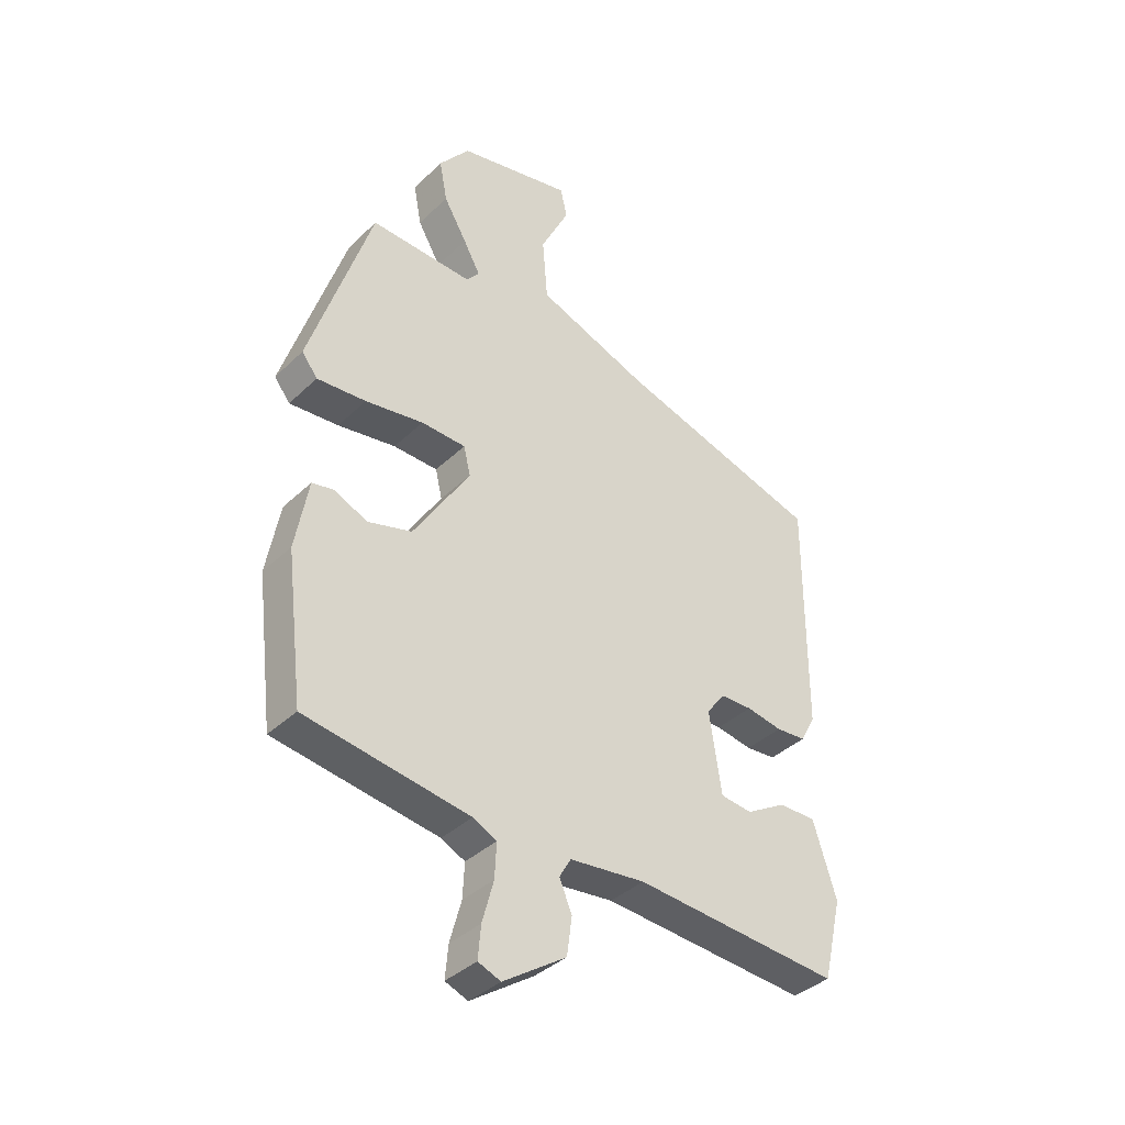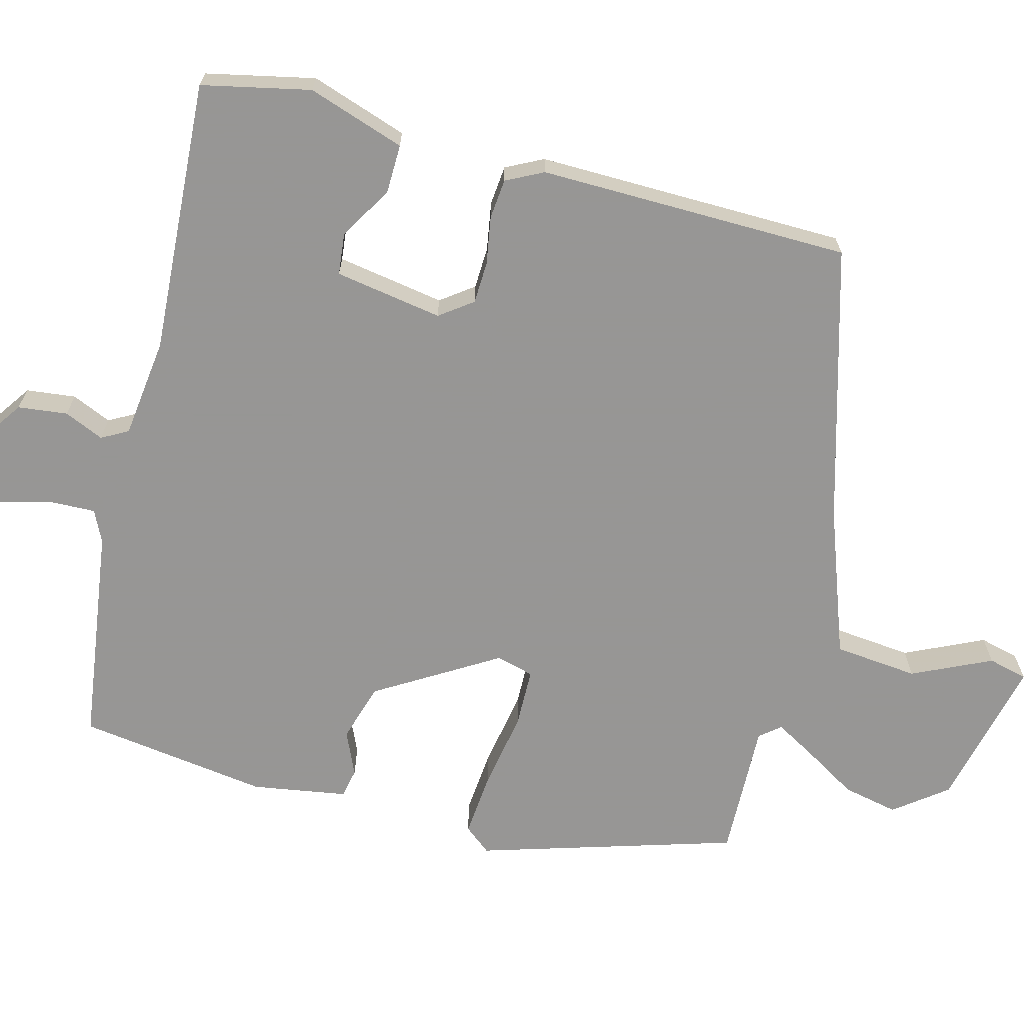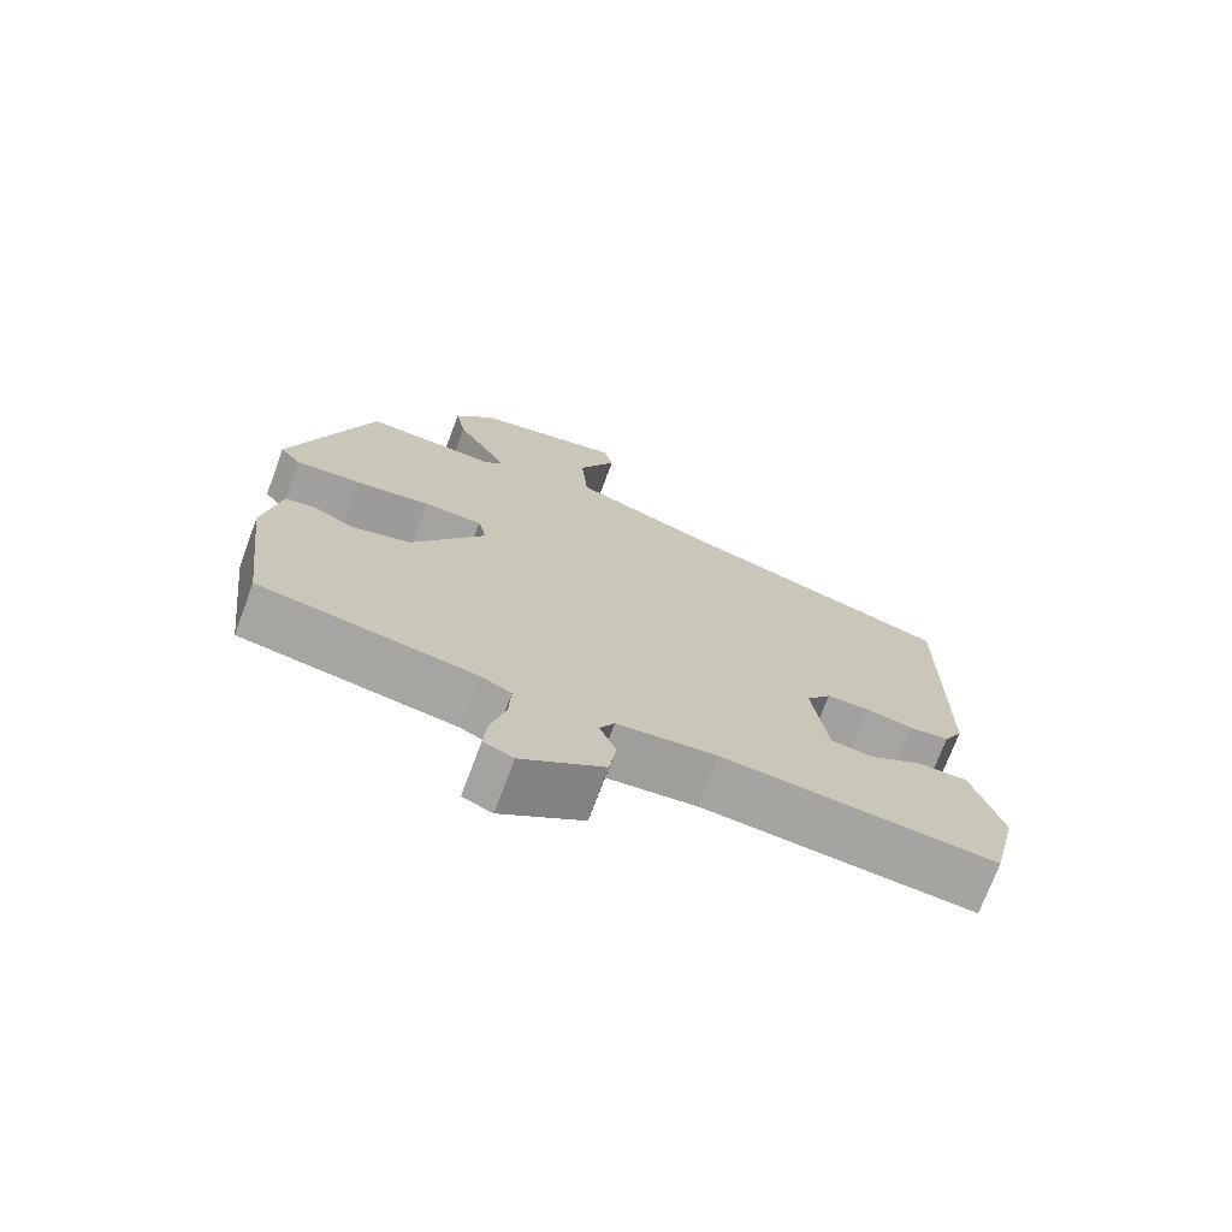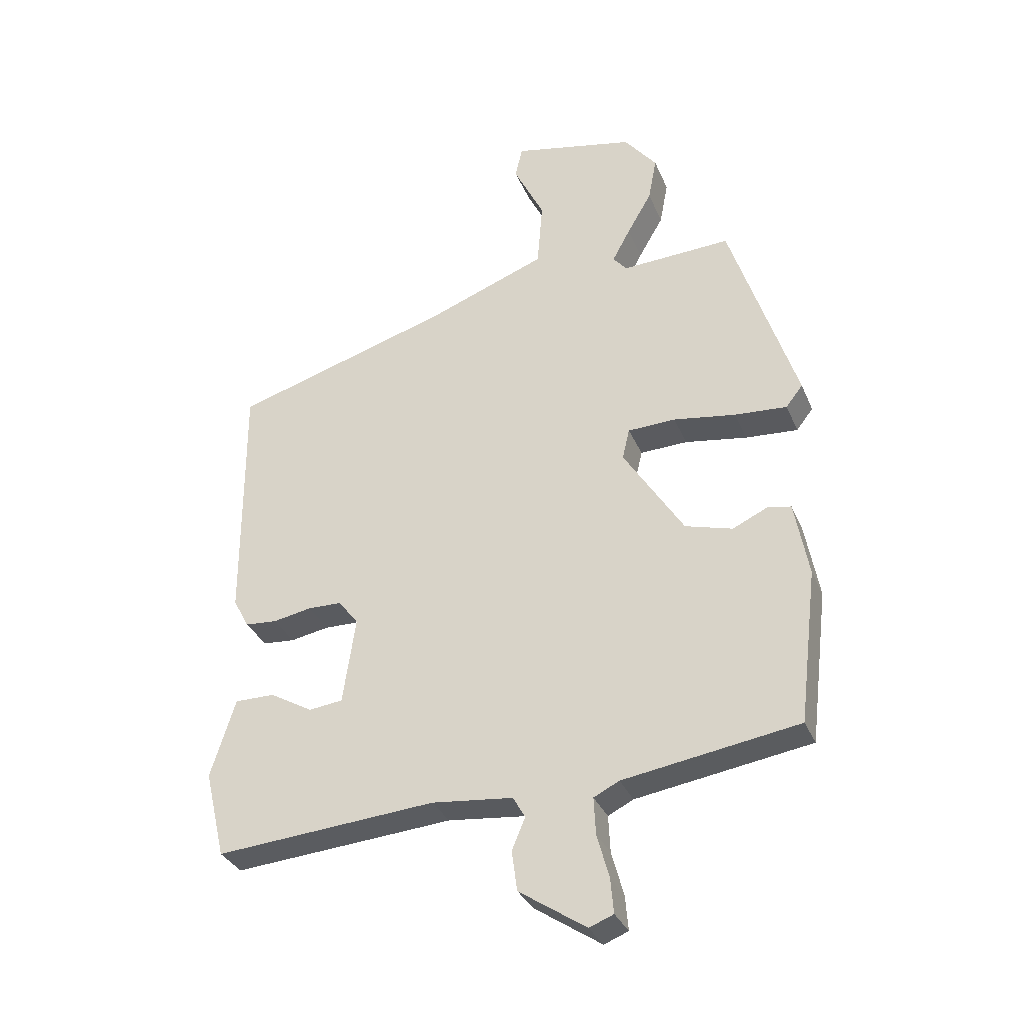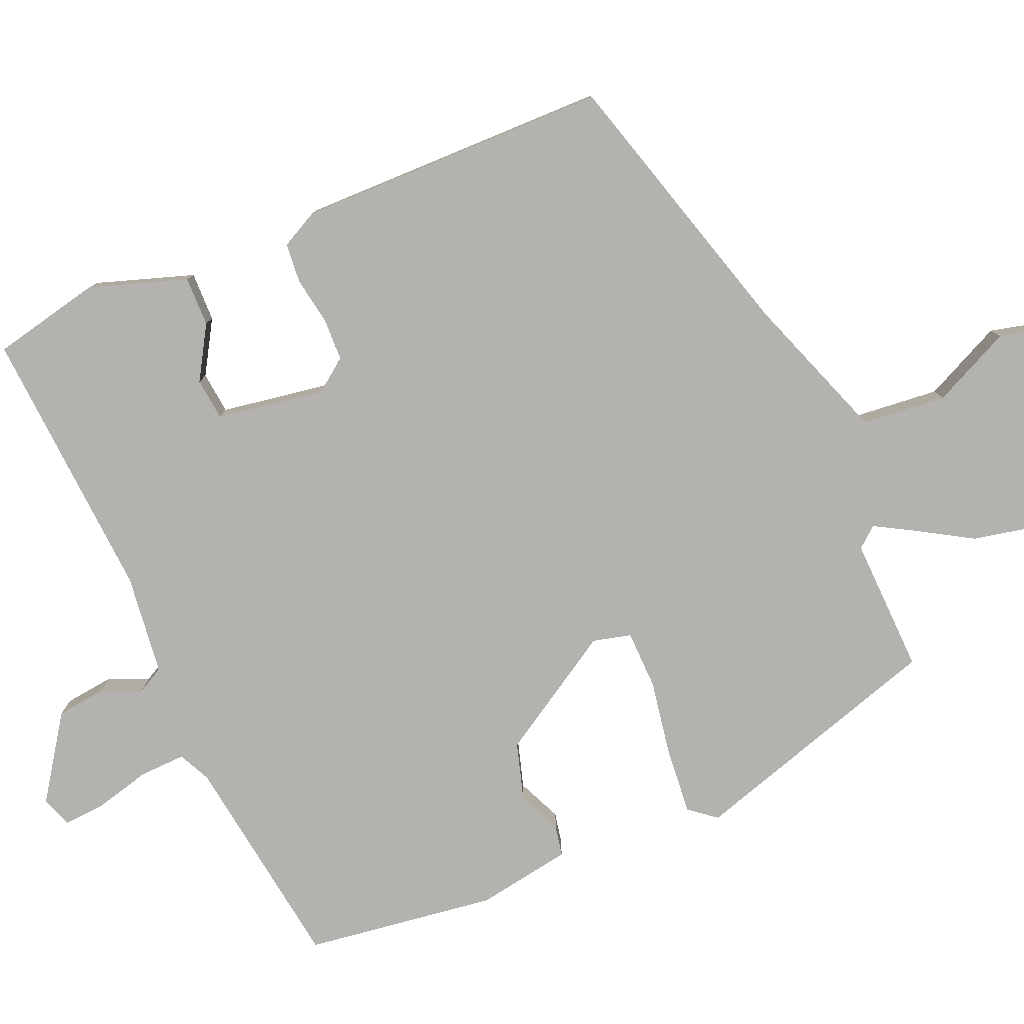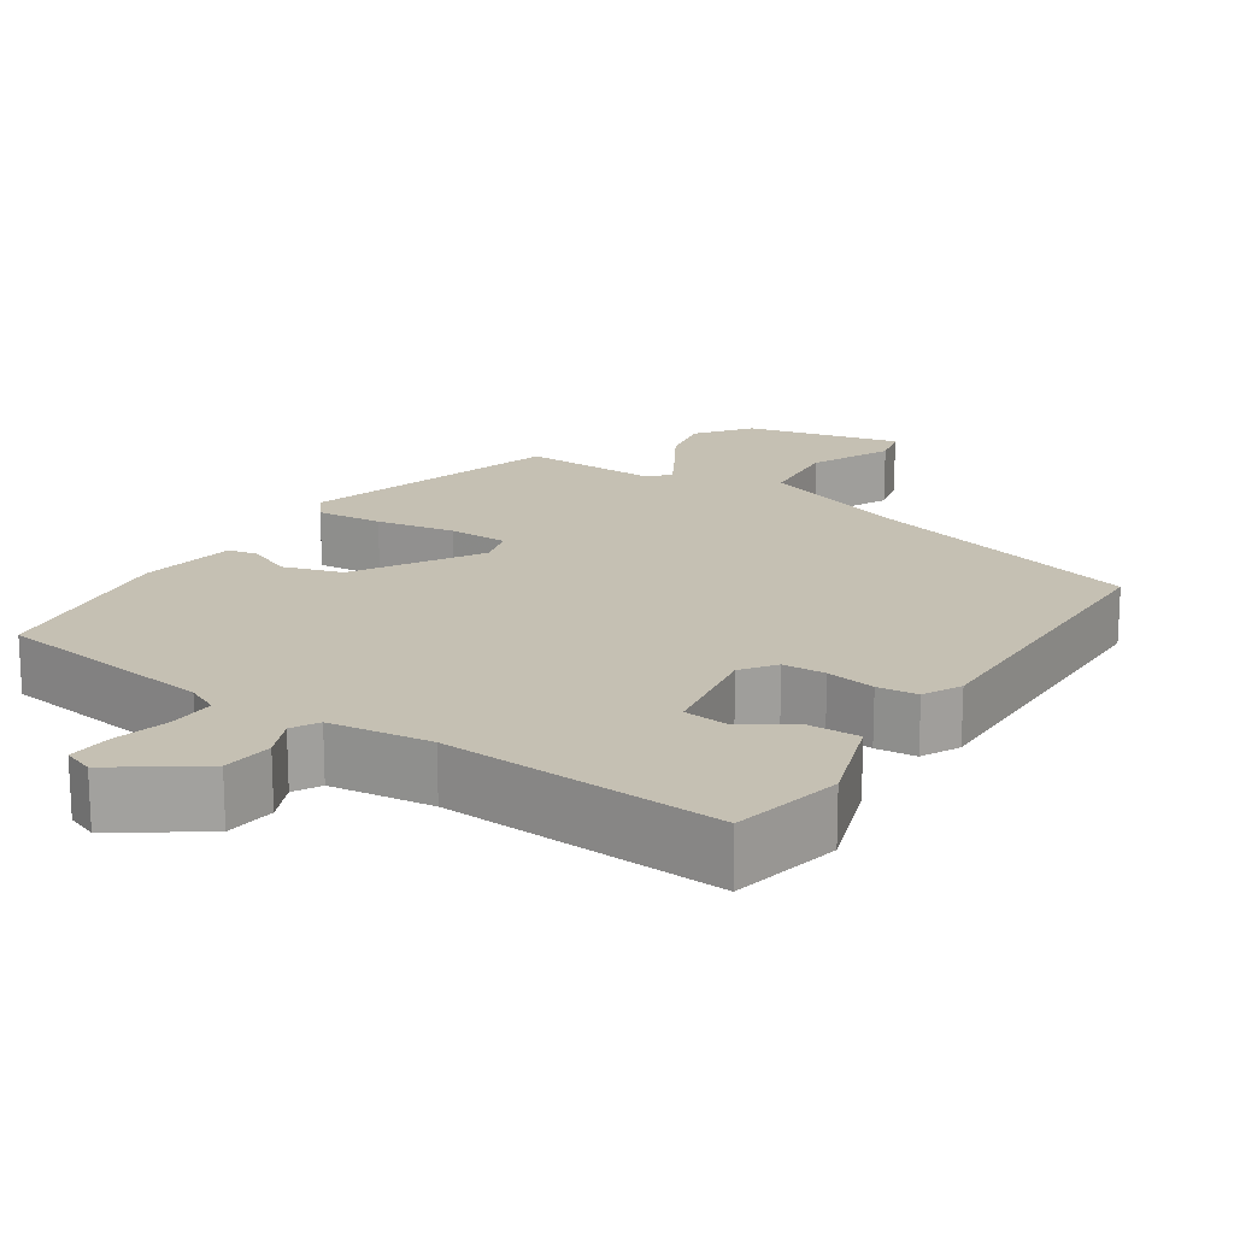
<metadata>
{"format":"obj","ext":"obj","renderer":"f3d","projection":"perspective","resolution":1024,"background":"white","views":[{"elev":-37.8,"azim":140.2,"up":"+Z"},{"elev":-67.8,"azim":-105.8,"up":"+Y"},{"elev":-72.5,"azim":159.5,"up":"+Z"},{"elev":-32.9,"azim":20.5,"up":"+Z"},{"elev":-79.8,"azim":-67.8,"up":"+Y"},{"elev":18.1,"azim":-147.9,"up":"+Y"}]}
</metadata>
<code>
v -0.463 0.07 -0.495
v -0.497 0.07 -0.351
v -0.456 0.07 -0.221
v -0.39 0.07 -0.221
v -0.319 0.07 -0.262
v -0.263 0.07 -0.255
v -0.242 0.07 -0.111
v -0.275 0.07 -0.068
v -0.331 0.07 -0.067
v -0.395 0.07 -0.079
v -0.448 0.07 -0.075
v -0.474 0.07 -0.026
v -0.476 0.07 0.389
v -0.112 0.07 0.5
v 0.084 0.07 0.575
v 0.093 0.07 0.687
v 0.042 0.07 0.791
v 0.054 0.07 0.844
v 0.257 0.07 0.801
v 0.311 0.07 0.733
v 0.297 0.07 0.659
v 0.256 0.07 0.588
v 0.226 0.07 0.533
v 0.249 0.07 0.506
v 0.43 0.07 0.515
v 0.54 0.07 0.176
v 0.512 0.07 0.14
v 0.425 0.07 0.146
v 0.322 0.07 0.162
v 0.243 0.07 0.159
v 0.231 0.07 0.108
v 0.331 0.07 -0.05
v 0.409 0.07 -0.072
v 0.467 0.07 -0.045
v 0.506 0.07 -0.052
v 0.529 0.07 -0.178
v 0.498 0.07 -0.433
v 0.208 0.07 -0.479
v 0.166 0.07 -0.5
v 0.169 0.07 -0.561
v 0.189 0.07 -0.634
v 0.194 0.07 -0.691
v 0.154 0.07 -0.707
v 0.043 0.07 -0.633
v 0.034 0.07 -0.567
v 0.056 0.07 -0.514
v 0.036 0.07 -0.479
v -0.098 0.07 -0.465
v -0.463 0 -0.495
v -0.497 0 -0.351
v -0.456 0 -0.221
v -0.39 0 -0.221
v -0.319 0 -0.262
v -0.263 0 -0.255
v -0.242 0 -0.111
v -0.275 0 -0.068
v -0.331 0 -0.067
v -0.395 0 -0.079
v -0.448 0 -0.075
v -0.474 0 -0.026
v -0.476 0 0.389
v -0.112 0 0.5
v 0.084 0 0.575
v 0.093 0 0.687
v 0.042 0 0.791
v 0.054 0 0.844
v 0.257 0 0.801
v 0.311 0 0.733
v 0.297 0 0.659
v 0.256 0 0.588
v 0.226 0 0.533
v 0.249 0 0.506
v 0.43 0 0.515
v 0.54 0 0.176
v 0.512 0 0.14
v 0.425 0 0.146
v 0.322 0 0.162
v 0.243 0 0.159
v 0.231 0 0.108
v 0.331 0 -0.05
v 0.409 0 -0.072
v 0.467 0 -0.045
v 0.506 0 -0.052
v 0.529 0 -0.178
v 0.498 0 -0.433
v 0.208 0 -0.479
v 0.166 0 -0.5
v 0.169 0 -0.561
v 0.189 0 -0.634
v 0.194 0 -0.691
v 0.154 0 -0.707
v 0.043 0 -0.633
v 0.034 0 -0.567
v 0.056 0 -0.514
v 0.036 0 -0.479
v -0.098 0 -0.465
f 44 45 46
f 43 44 46
f 42 43 46
f 41 42 46
f 40 41 46
f 39 40 46 47
f 38 39 47
f 38 47 48
f 37 38 48
f 36 37 48
f 35 36 48
f 34 35 48
f 33 34 48
f 27 28 29
f 26 27 29
f 25 26 29
f 24 25 29
f 23 24 29 30
f 20 21 22
f 19 20 22
f 18 19 22
f 17 18 22
f 16 17 22
f 15 16 22 23
f 23 30 31
f 15 23 31
f 14 15 31
f 13 14 31
f 12 13 31
f 11 12 31
f 10 11 31
f 9 10 31
f 3 4 5
f 2 3 5
f 1 2 5
f 48 1 5
f 48 5 6
f 48 6 7
f 33 48 7
f 32 33 7
f 8 9 31 32
f 7 8 32
f 94 93 92
f 94 92 91
f 94 91 90
f 94 90 89
f 94 89 88
f 95 94 88 87
f 95 87 86
f 96 95 86
f 96 86 85
f 96 85 84
f 96 84 83
f 96 83 82
f 96 82 81
f 77 76 75
f 77 75 74
f 77 74 73
f 77 73 72
f 78 77 72 71
f 70 69 68
f 70 68 67
f 70 67 66
f 70 66 65
f 70 65 64
f 71 70 64 63
f 79 78 71
f 79 71 63
f 79 63 62
f 79 62 61
f 79 61 60
f 79 60 59
f 79 59 58
f 79 58 57
f 53 52 51
f 53 51 50
f 53 50 49
f 53 49 96
f 54 53 96
f 55 54 96
f 55 96 81
f 55 81 80
f 80 79 57 56
f 80 56 55
f 1 49 50 2
f 2 50 51 3
f 3 51 52 4
f 4 52 53 5
f 5 53 54 6
f 6 54 55 7
f 7 55 56 8
f 8 56 57 9
f 9 57 58 10
f 10 58 59 11
f 11 59 60 12
f 12 60 61 13
f 13 61 62 14
f 14 62 63 15
f 15 63 64 16
f 16 64 65 17
f 17 65 66 18
f 18 66 67 19
f 19 67 68 20
f 20 68 69 21
f 21 69 70 22
f 22 70 71 23
f 23 71 72 24
f 24 72 73 25
f 25 73 74 26
f 26 74 75 27
f 27 75 76 28
f 28 76 77 29
f 29 77 78 30
f 30 78 79 31
f 31 79 80 32
f 32 80 81 33
f 33 81 82 34
f 34 82 83 35
f 35 83 84 36
f 36 84 85 37
f 37 85 86 38
f 38 86 87 39
f 39 87 88 40
f 40 88 89 41
f 41 89 90 42
f 42 90 91 43
f 43 91 92 44
f 44 92 93 45
f 45 93 94 46
f 46 94 95 47
f 47 95 96 48
f 48 96 49 1

</code>
